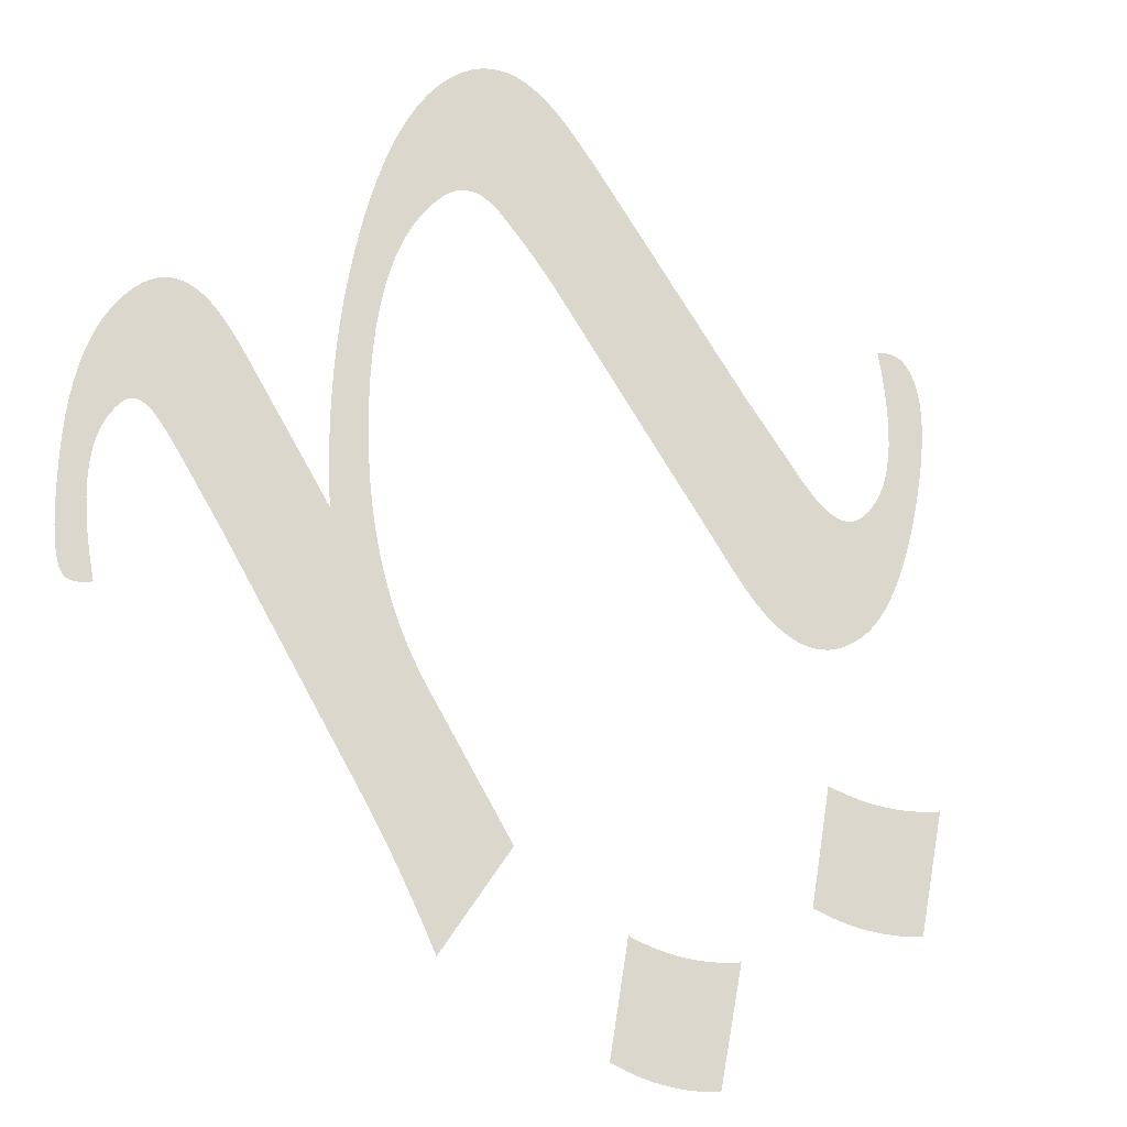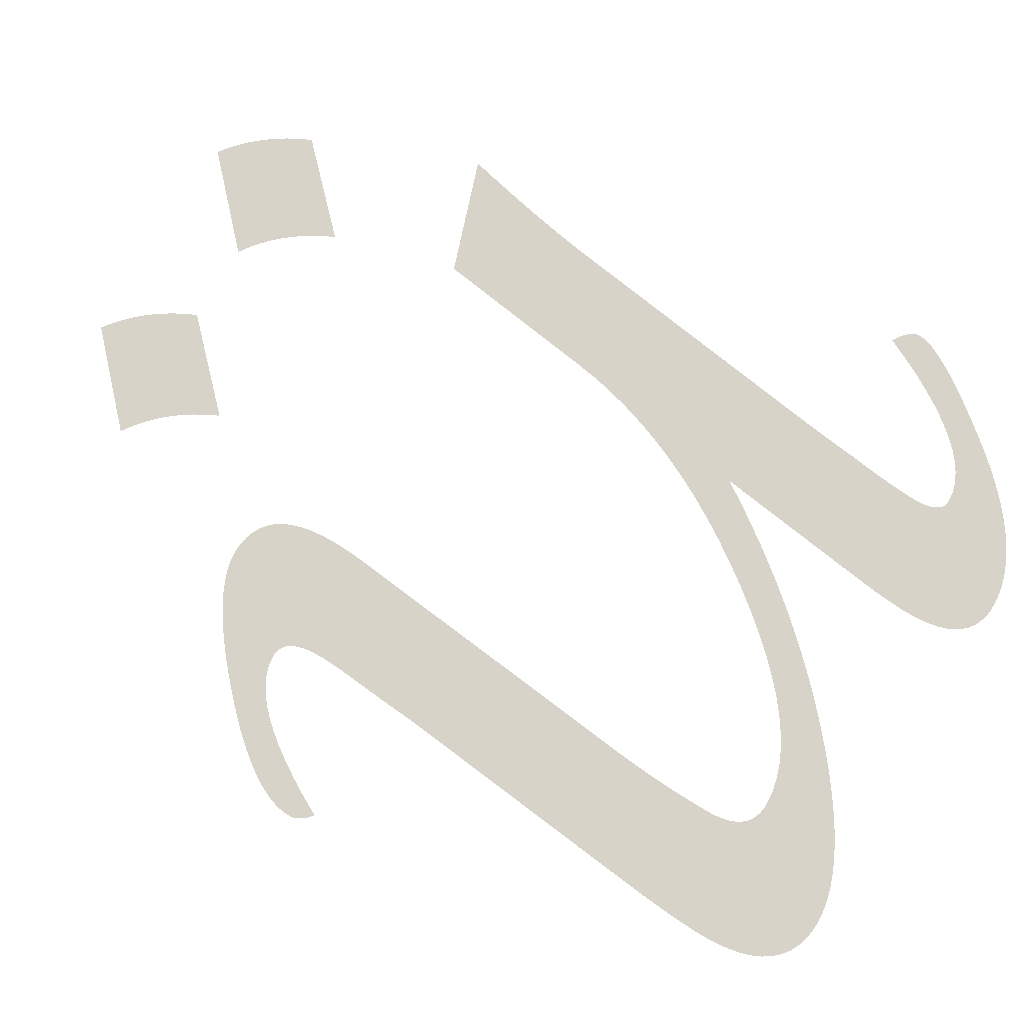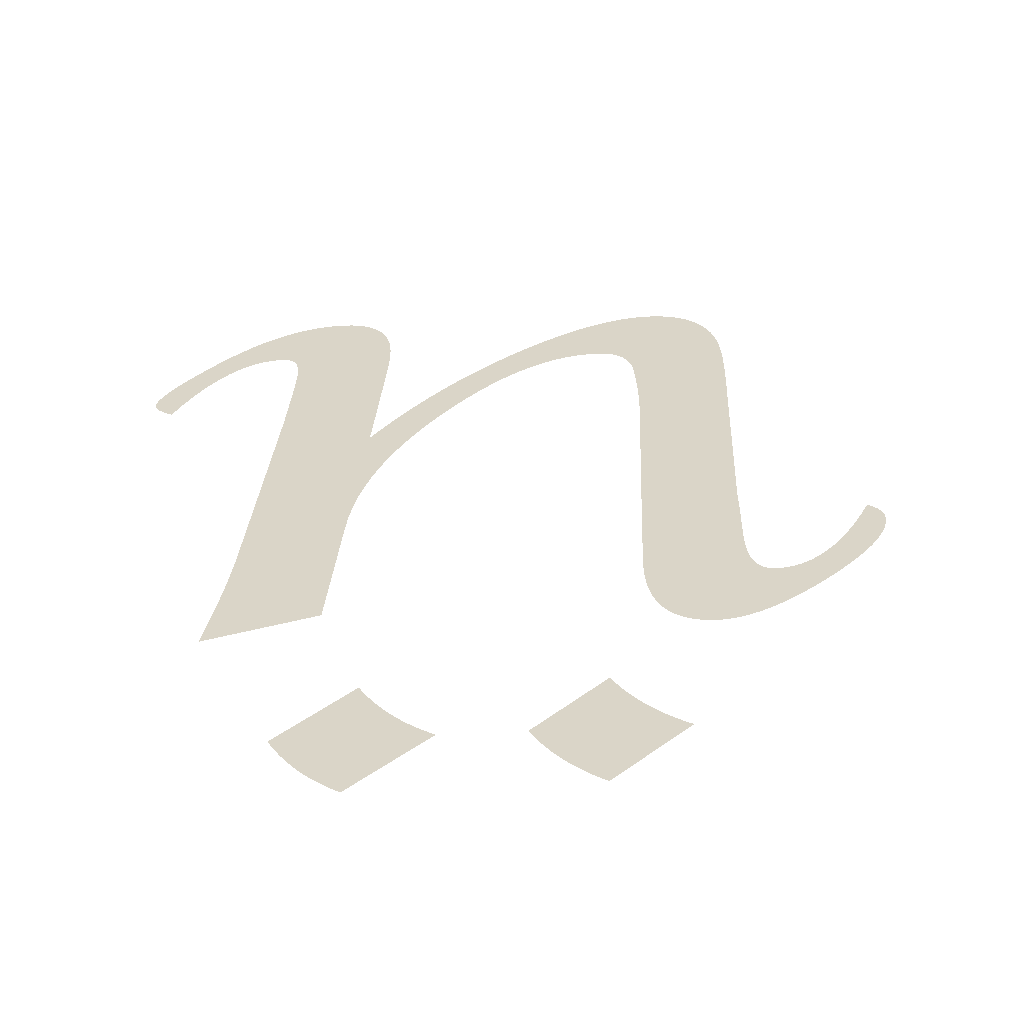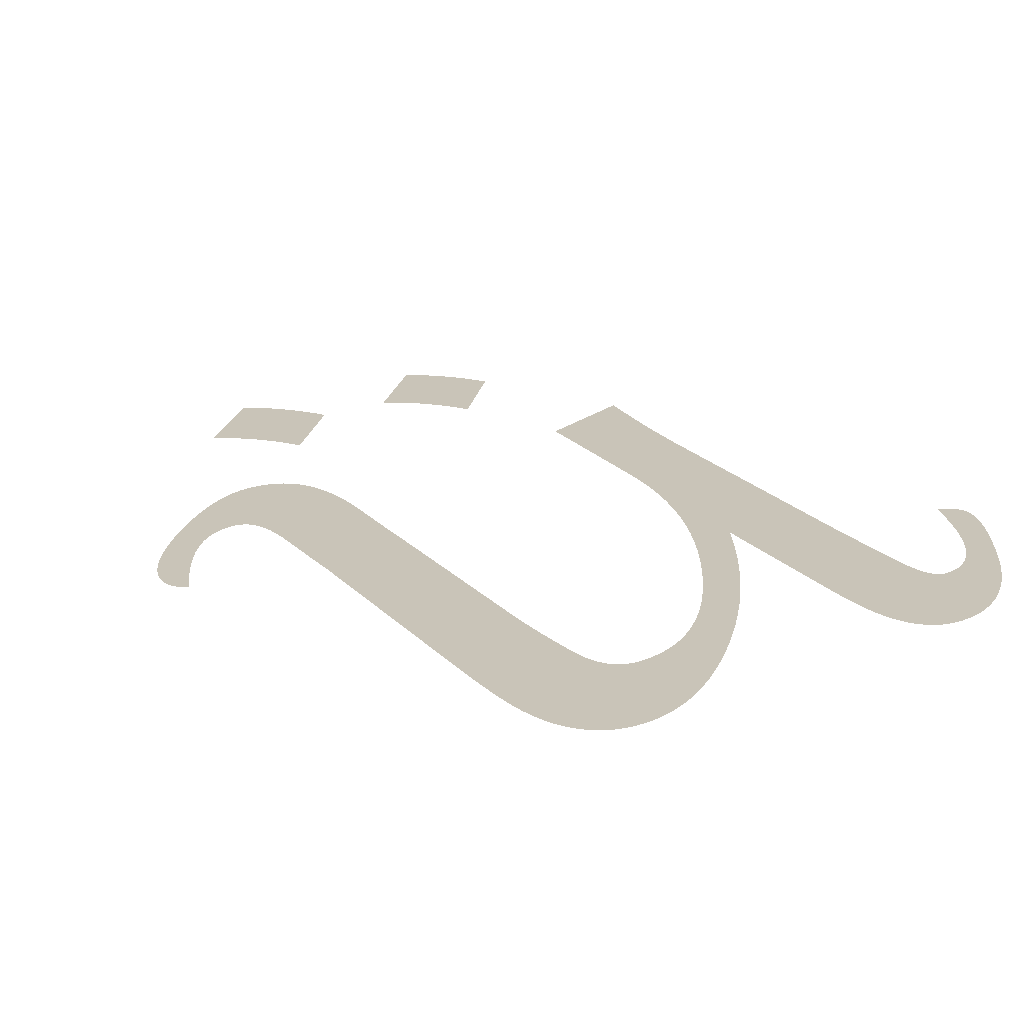
<metadata>
{"format":"obj","ext":"obj","renderer":"f3d","projection":"perspective","resolution":1024,"background":"white","views":[{"elev":73.0,"azim":143.3,"up":"+Z"},{"elev":76.8,"azim":-59.3,"up":"+Z"},{"elev":29.3,"azim":175.9,"up":"+Z"},{"elev":20.2,"azim":-35.7,"up":"+Z"}]}
</metadata>
<code>
o Text
v 0.2641 0.3351 0
v 0.2624 0.3388 0
v 0.2605 0.3423 0
v 0.2585 0.3457 0
v 0.2564 0.3489 0
v 0.2541 0.352 0
v 0.2518 0.355 0
v 0.2493 0.3578 0
v 0.2467 0.3605 0
v 0.244 0.363 0
v 0.2411 0.3653 0
v 0.2382 0.3676 0
v 0.2351 0.3696 0
v 0.2718 0.4042 0
v 0.2748 0.402 0
v 0.2776 0.3996 0
v 0.2804 0.3972 0
v 0.283 0.3946 0
v 0.2854 0.3919 0
v 0.2878 0.3891 0
v 0.29 0.3861 0
v 0.2921 0.3831 0
v 0.2941 0.3799 0
v 0.296 0.3766 0
v 0.2977 0.3732 0
v 0.2993 0.3696 0
v 0.2561 0.1213 0
v 0.2502 0.1124 0
v 0.2441 0.1037 0
v 0.2379 0.09528 0
v 0.2316 0.08708 0
v 0.2252 0.0791 0
v 0.2187 0.07135 0
v 0.212 0.06383 0
v 0.2052 0.05653 0
v 0.1983 0.04946 0
v 0.1913 0.04262 0
v 0.1841 0.03601 0
v 0.1768 0.02962 0
v 0.1696 0.02361 0
v 0.1625 0.01812 0
v 0.1558 0.01315 0
v 0.1492 0.008708 0
v 0.1429 0.004787 0
v 0.1368 0.001388 0
v 0.1309 -0.001487 -0
v 0.1252 -0.00384 -0
v 0.1198 -0.00567 -0
v 0.1146 -0.006977 -0
v 0.1096 -0.007761 -0
v 0.1049 -0.008022 -0
v 0.1 -0.007739 -0
v 0.09557 -0.006891 -0
v 0.09154 -0.005477 -0
v 0.08794 -0.003497 -0
v 0.08475 -0.000951 -0
v 0.082 0.00216 0
v 0.07966 0.005837 0
v 0.07775 0.01008 0
v 0.07627 0.01489 0
v 0.07521 0.02026 0
v 0.07457 0.0262 0
v 0.07436 0.03271 0
v 0.07439 0.03536 0
v 0.07447 0.03829 0
v 0.07461 0.04148 0
v 0.0748 0.04494 0
v 0.07506 0.04868 0
v 0.07536 0.05268 0
v 0.07573 0.05696 0
v 0.07614 0.0615 0
v 0.07662 0.06632 0
v 0.07715 0.0714 0
v 0.07773 0.07676 0
v 0.07837 0.08238 0
v 0.08948 0.1836 0
v 0.08954 0.184 0
v 0.08961 0.1847 0
v 0.08969 0.1855 0
v 0.08979 0.1865 0
v 0.0899 0.1877 0
v 0.09002 0.1891 0
v 0.09015 0.1907 0
v 0.0903 0.1925 0
v 0.09046 0.1945 0
v 0.09064 0.1966 0
v 0.09082 0.199 0
v 0.09102 0.2015 0
v 0.09287 0.2215 0
v 0.09302 0.223 0
v 0.09316 0.2245 0
v 0.09328 0.2259 0
v 0.09339 0.2273 0
v 0.09348 0.2287 0
v 0.09357 0.23 0
v 0.09364 0.2313 0
v 0.0937 0.2326 0
v 0.09374 0.2339 0
v 0.09377 0.2352 0
v 0.09379 0.2364 0
v 0.0938 0.2376 0
v 0.09373 0.2404 0
v 0.09352 0.243 0
v 0.09316 0.2454 0
v 0.09267 0.2475 0
v 0.09203 0.2494 0
v 0.09125 0.251 0
v 0.09033 0.2524 0
v 0.08927 0.2535 0
v 0.08807 0.2544 0
v 0.08673 0.255 0
v 0.08524 0.2554 0
v 0.08362 0.2555 0
v 0.07968 0.2551 0
v 0.0757 0.254 0
v 0.07166 0.2522 0
v 0.06757 0.2496 0
v 0.06343 0.2463 0
v 0.05924 0.2423 0
v 0.055 0.2375 0
v 0.05071 0.232 0
v 0.04636 0.2258 0
v 0.04196 0.2188 0
v 0.03751 0.2111 0
v 0.03301 0.2027 0
v 0.03208 0.2035 0
v 0.03122 0.2043 0
v 0.03045 0.2051 0
v 0.02976 0.2059 0
v 0.02915 0.2067 0
v 0.02862 0.2075 0
v 0.02817 0.2083 0
v 0.0278 0.2092 0
v 0.02752 0.21 0
v 0.02731 0.2109 0
v 0.02719 0.2117 0
v 0.02715 0.2126 0
v 0.02739 0.2159 0
v 0.0281 0.2193 0
v 0.02928 0.2229 0
v 0.03094 0.2267 0
v 0.03307 0.2307 0
v 0.03568 0.2349 0
v 0.03875 0.2392 0
v 0.04231 0.2437 0
v 0.04633 0.2484 0
v 0.05083 0.2533 0
v 0.0558 0.2583 0
v 0.06125 0.2635 0
v 0.06683 0.2686 0
v 0.07222 0.2732 0
v 0.07742 0.2774 0
v 0.08242 0.2812 0
v 0.08722 0.2845 0
v 0.09183 0.2873 0
v 0.09625 0.2898 0
v 0.1005 0.2917 0
v 0.1045 0.2933 0
v 0.1083 0.2944 0
v 0.112 0.2951 0
v 0.1154 0.2953 0
v 0.1195 0.295 0
v 0.1232 0.2943 0
v 0.1266 0.2931 0
v 0.1296 0.2914 0
v 0.1323 0.2892 0
v 0.1346 0.2865 0
v 0.1366 0.2833 0
v 0.1382 0.2796 0
v 0.1394 0.2755 0
v 0.1403 0.2709 0
v 0.1408 0.2657 0
v 0.141 0.2601 0
v 0.141 0.2587 0
v 0.141 0.2573 0
v 0.1409 0.2558 0
v 0.1409 0.2542 0
v 0.1408 0.2527 0
v 0.1407 0.2511 0
v 0.1406 0.2494 0
v 0.1405 0.2478 0
v 0.1403 0.246 0
v 0.1401 0.2443 0
v 0.14 0.2425 0
v 0.1398 0.2407 0
v 0.137 0.2169 0
v 0.1342 0.191 0
v 0.1243 0.1027 0
v 0.124 0.09899 0
v 0.1236 0.09522 0
v 0.1233 0.09145 0
v 0.123 0.08766 0
v 0.1227 0.08387 0
v 0.1225 0.08007 0
v 0.1223 0.07626 0
v 0.1221 0.07244 0
v 0.122 0.06861 0
v 0.1219 0.06478 0
v 0.1219 0.06093 0
v 0.1219 0.05708 0
v 0.122 0.05368 0
v 0.1223 0.05058 0
v 0.1229 0.04777 0
v 0.1236 0.04525 0
v 0.1246 0.04304 0
v 0.1258 0.04111 0
v 0.1272 0.03949 0
v 0.1289 0.03816 0
v 0.1307 0.03712 0
v 0.1328 0.03638 0
v 0.1351 0.03594 0
v 0.1376 0.03579 0
v 0.1435 0.03619 0
v 0.1495 0.03739 0
v 0.1556 0.03938 0
v 0.1619 0.04217 0
v 0.1682 0.04575 0
v 0.1748 0.05014 0
v 0.1814 0.05532 0
v 0.1881 0.0613 0
v 0.195 0.06807 0
v 0.202 0.07565 0
v 0.2092 0.08402 0
v 0.2164 0.09318 0
v 0.2235 0.1027 0
v 0.2301 0.1123 0
v 0.2362 0.1218 0
v 0.2418 0.1313 0
v 0.2468 0.1408 0
v 0.2514 0.1503 0
v 0.2555 0.1597 0
v 0.2591 0.1692 0
v 0.2622 0.1786 0
v 0.2648 0.188 0
v 0.2668 0.1974 0
v 0.2684 0.2067 0
v 0.2789 0.2799 0
v 0.3289 0.2968 0
v 0.3275 0.2909 0
v 0.3262 0.2851 0
v 0.3249 0.2794 0
v 0.3236 0.2738 0
v 0.3225 0.2683 0
v 0.3214 0.263 0
v 0.3203 0.2577 0
v 0.3193 0.2525 0
v 0.3184 0.2475 0
v 0.3175 0.2425 0
v 0.3167 0.2377 0
v 0.316 0.233 0
v 0.2974 0.104 0
v 0.2972 0.1021 0
v 0.2969 0.1002 0
v 0.2967 0.09835 0
v 0.2965 0.09657 0
v 0.2963 0.09485 0
v 0.2961 0.09318 0
v 0.2958 0.09156 0
v 0.2957 0.08999 0
v 0.2955 0.08848 0
v 0.2953 0.08701 0
v 0.2951 0.0856 0
v 0.295 0.08423 0
v 0.2928 0.06726 0
v 0.2925 0.0647 0
v 0.2922 0.06227 0
v 0.292 0.05997 0
v 0.2918 0.0578 0
v 0.2916 0.05576 0
v 0.2914 0.05384 0
v 0.2913 0.05205 0
v 0.2912 0.0504 0
v 0.2911 0.04887 0
v 0.291 0.04747 0
v 0.291 0.04619 0
v 0.291 0.04505 0
v 0.291 0.04293 0
v 0.2912 0.04099 0
v 0.2914 0.03924 0
v 0.2918 0.03768 0
v 0.2922 0.0363 0
v 0.2928 0.0351 0
v 0.2935 0.03408 0
v 0.2943 0.03325 0
v 0.2951 0.03261 0
v 0.2961 0.03215 0
v 0.2972 0.03187 0
v 0.2984 0.03178 0
v 0.3027 0.03218 0
v 0.3071 0.03339 0
v 0.3115 0.03541 0
v 0.316 0.03823 0
v 0.3204 0.04185 0
v 0.3248 0.04628 0
v 0.3293 0.05152 0
v 0.3337 0.05756 0
v 0.3382 0.06441 0
v 0.3427 0.07206 0
v 0.3472 0.08052 0
v 0.3517 0.08979 0
v 0.3531 0.08896 0
v 0.3543 0.08814 0
v 0.3554 0.08732 0
v 0.3564 0.0865 0
v 0.3572 0.08567 0
v 0.358 0.08485 0
v 0.3586 0.08403 0
v 0.3591 0.08321 0
v 0.3596 0.08238 0
v 0.3598 0.08156 0
v 0.36 0.08074 0
v 0.3601 0.07991 0
v 0.3599 0.07796 0
v 0.3593 0.0757 0
v 0.3584 0.07315 0
v 0.3571 0.07028 0
v 0.3554 0.06711 0
v 0.3534 0.06364 0
v 0.3509 0.05986 0
v 0.3481 0.05578 0
v 0.345 0.05139 0
v 0.3414 0.0467 0
v 0.3375 0.04171 0
v 0.3332 0.03641 0
v 0.3272 0.02931 0
v 0.3213 0.02283 0
v 0.3155 0.01697 0
v 0.3097 0.01172 0
v 0.3041 0.007097 0
v 0.2984 0.003085 0
v 0.2929 -0.000309 -0
v 0.2874 -0.003085 -0
v 0.282 -0.005245 -0
v 0.2767 -0.006788 -0
v 0.2715 -0.007714 -0
v 0.2663 -0.008022 -0
v 0.2627 -0.007812 -0
v 0.2594 -0.007182 -0
v 0.2564 -0.006132 -0
v 0.2538 -0.004662 -0
v 0.2514 -0.002773 -0
v 0.2494 -0.000463 -0
v 0.2477 0.002267 0
v 0.2463 0.005417 0
v 0.2452 0.008986 0
v 0.2444 0.01298 0
v 0.2439 0.01739 0
v 0.2438 0.02221 0
v 0.2438 0.02386 0
v 0.2438 0.02558 0
v 0.2439 0.0274 0
v 0.244 0.02931 0
v 0.2441 0.03131 0
v 0.2443 0.0334 0
v 0.2445 0.03558 0
v 0.2447 0.03785 0
v 0.245 0.04021 0
v 0.2453 0.04266 0
v 0.2456 0.0452 0
v 0.2459 0.04782 0
v 0.2493 0.07251 0
v 0.2498 0.07576 0
v 0.2502 0.07883 0
v 0.2506 0.08173 0
v 0.251 0.08444 0
v 0.2513 0.08697 0
v 0.2516 0.08932 0
v 0.2519 0.0915 0
v 0.2522 0.09349 0
v 0.2524 0.0953 0
v 0.2526 0.09693 0
v 0.2528 0.09839 0
v 0.253 0.09966 0
v 0.1645 0.3351 0
v 0.1627 0.3388 0
v 0.1608 0.3423 0
v 0.1588 0.3457 0
v 0.1567 0.3489 0
v 0.1545 0.352 0
v 0.1521 0.355 0
v 0.1496 0.3578 0
v 0.147 0.3605 0
v 0.1443 0.363 0
v 0.1415 0.3653 0
v 0.1385 0.3676 0
v 0.1355 0.3696 0
v 0.1722 0.4042 0
v 0.1751 0.402 0
v 0.178 0.3996 0
v 0.1807 0.3972 0
v 0.1833 0.3946 0
v 0.1858 0.3919 0
v 0.1881 0.3891 0
v 0.1904 0.3861 0
v 0.1925 0.3831 0
v 0.1944 0.3799 0
v 0.1963 0.3766 0
v 0.198 0.3732 0
v 0.1996 0.3696 0
f 237 239 238
f 160 162 161
f 159 162 160
f 159 163 162
f 158 163 159
f 158 164 163
f 157 164 158
f 157 165 164
f 156 165 157
f 156 166 165
f 237 240 239
f 155 166 156
f 155 167 166
f 154 167 155
f 154 168 167
f 237 241 240
f 153 168 154
f 153 169 168
f 152 169 153
f 236 241 237
f 152 170 169
f 236 242 241
f 151 170 152
f 151 171 170
f 236 243 242
f 150 171 151
f 150 172 171
f 149 172 150
f 236 244 243
f 149 173 172
f 148 173 149
f 236 245 244
f 148 174 173
f 148 175 174
f 147 113 148
f 113 175 148
f 236 246 245
f 113 176 175
f 113 177 176
f 147 114 113
f 112 177 113
f 111 177 112
f 147 115 114
f 110 177 111
f 109 177 110
f 109 178 177
f 147 116 115
f 108 178 109
f 146 116 147
f 108 179 178
f 236 247 246
f 107 179 108
f 146 117 116
f 107 180 179
f 106 180 107
f 146 118 117
f 106 181 180
f 105 181 106
f 145 118 146
f 105 182 181
f 104 182 105
f 236 248 247
f 145 119 118
f 104 183 182
f 103 183 104
f 103 184 183
f 144 119 145
f 102 184 103
f 236 249 248
f 102 185 184
f 144 120 119
f 102 186 185
f 101 186 102
f 143 120 144
f 236 250 249
f 100 186 101
f 143 121 120
f 99 186 100
f 98 186 99
f 142 121 143
f 97 186 98
f 236 251 250
f 96 186 97
f 142 122 121
f 95 186 96
f 141 122 142
f 94 186 95
f 93 186 94
f 92 186 93
f 140 122 141
f 91 186 92
f 140 123 122
f 90 186 91
f 89 186 90
f 139 123 140
f 88 186 89
f 138 123 139
f 138 124 123
f 88 187 186
f 137 124 138
f 136 124 137
f 135 124 136
f 135 125 124
f 134 125 135
f 133 125 134
f 132 125 133
f 131 125 132
f 130 125 131
f 235 251 236
f 129 125 130
f 128 125 129
f 127 125 128
f 126 125 127
f 87 187 88
f 86 187 87
f 234 251 235
f 85 187 86
f 84 187 85
f 83 187 84
f 83 188 187
f 82 188 83
f 81 188 82
f 233 251 234
f 80 188 81
f 79 188 80
f 78 188 79
f 77 188 78
f 76 188 77
f 75 188 76
f 232 251 233
f 231 251 232
f 230 251 231
f 229 251 230
f 228 251 229
f 227 27 228
f 27 251 228
f 226 27 227
f 226 28 27
f 373 251 27
f 226 29 28
f 225 29 226
f 373 252 251
f 225 30 29
f 75 189 188
f 224 30 225
f 373 253 252
f 373 254 253
f 372 254 373
f 75 190 189
f 371 254 372
f 371 255 254
f 370 255 371
f 370 256 255
f 369 256 370
f 224 31 30
f 75 191 190
f 369 257 256
f 368 257 369
f 223 31 224
f 368 258 257
f 368 259 258
f 367 259 368
f 75 192 191
f 367 260 259
f 299 301 300
f 366 260 367
f 299 302 301
f 366 261 260
f 299 303 302
f 75 193 192
f 299 304 303
f 223 32 31
f 366 262 261
f 365 262 366
f 299 305 304
f 299 306 305
f 365 263 262
f 299 307 306
f 364 263 365
f 364 264 263
f 299 308 307
f 222 32 223
f 75 194 193
f 299 309 308
f 299 310 309
f 74 194 75
f 363 264 364
f 299 311 310
f 299 312 311
f 298 312 299
f 74 195 194
f 298 313 312
f 222 33 32
f 362 264 363
f 298 314 313
f 73 195 74
f 73 196 195
f 361 264 362
f 298 315 314
f 221 33 222
f 298 316 315
f 360 264 361
f 73 197 196
f 297 316 298
f 72 197 73
f 221 34 33
f 297 317 316
f 72 198 197
f 220 34 221
f 360 265 264
f 297 318 317
f 71 198 72
f 71 199 198
f 360 266 265
f 296 318 297
f 220 35 34
f 296 319 318
f 360 267 266
f 70 199 71
f 219 35 220
f 70 200 199
f 360 268 267
f 296 320 319
f 360 269 268
f 295 320 296
f 70 201 200
f 69 201 70
f 219 36 35
f 295 321 320
f 360 270 269
f 218 36 219
f 360 271 270
f 69 202 201
f 68 202 69
f 360 272 271
f 294 321 295
f 294 322 321
f 68 203 202
f 360 273 272
f 217 36 218
f 217 37 36
f 360 274 273
f 67 203 68
f 359 274 360
f 67 204 203
f 359 275 274
f 294 323 322
f 293 323 294
f 359 276 275
f 216 37 217
f 67 205 204
f 358 276 359
f 358 277 276
f 66 205 67
f 66 206 205
f 358 278 277
f 357 278 358
f 216 38 37
f 215 38 216
f 292 323 293
f 292 324 323
f 65 206 66
f 65 207 206
f 357 279 278
f 356 279 357
f 65 208 207
f 214 38 215
f 356 280 279
f 64 208 65
f 291 324 292
f 64 209 208
f 355 280 356
f 355 281 280
f 213 38 214
f 64 210 209
f 291 325 324
f 64 211 210
f 355 282 281
f 212 38 213
f 212 39 38
f 64 212 211
f 64 39 212
f 354 282 355
f 290 325 291
f 63 39 64
f 354 283 282
f 354 284 283
f 353 284 354
f 289 325 290
f 353 285 284
f 62 39 63
f 353 286 285
f 288 325 289
f 353 287 286
f 353 288 287
f 353 325 288
f 352 325 353
f 62 40 39
f 351 325 352
f 351 326 325
f 350 326 351
f 61 40 62
f 349 326 350
f 348 326 349
f 61 41 40
f 348 327 326
f 347 327 348
f 60 41 61
f 60 42 41
f 346 327 347
f 346 328 327
f 59 42 60
f 59 43 42
f 345 328 346
f 345 329 328
f 58 43 59
f 344 329 345
f 58 44 43
f 344 330 329
f 57 44 58
f 343 330 344
f 57 45 44
f 343 331 330
f 342 331 343
f 56 45 57
f 56 46 45
f 342 332 331
f 341 332 342
f 55 46 56
f 55 47 46
f 340 332 341
f 340 333 332
f 54 47 55
f 54 48 47
f 339 333 340
f 339 334 333
f 53 48 54
f 53 49 48
f 338 334 339
f 338 335 334
f 52 49 53
f 52 50 49
f 337 335 338
f 337 336 335
f 51 50 52
f 386 388 387
f 386 389 388
f 386 390 389
f 386 391 390
f 386 392 391
f 386 393 392
f 386 394 393
f 386 395 394
f 386 396 395
f 386 397 396
f 386 398 397
f 386 399 398
f 385 399 386
f 385 384 399
f 384 383 399
f 383 382 399
f 382 381 399
f 381 380 399
f 380 379 399
f 379 378 399
f 378 377 399
f 377 376 399
f 376 375 399
f 375 374 399
f 13 15 14
f 13 16 15
f 13 17 16
f 13 18 17
f 13 19 18
f 13 20 19
f 13 21 20
f 13 22 21
f 13 23 22
f 13 24 23
f 13 25 24
f 13 26 25
f 12 26 13
f 12 11 26
f 11 10 26
f 10 9 26
f 9 8 26
f 8 7 26
f 7 6 26
f 6 5 26
f 5 4 26
f 4 3 26
f 3 2 26
f 2 1 26

</code>
